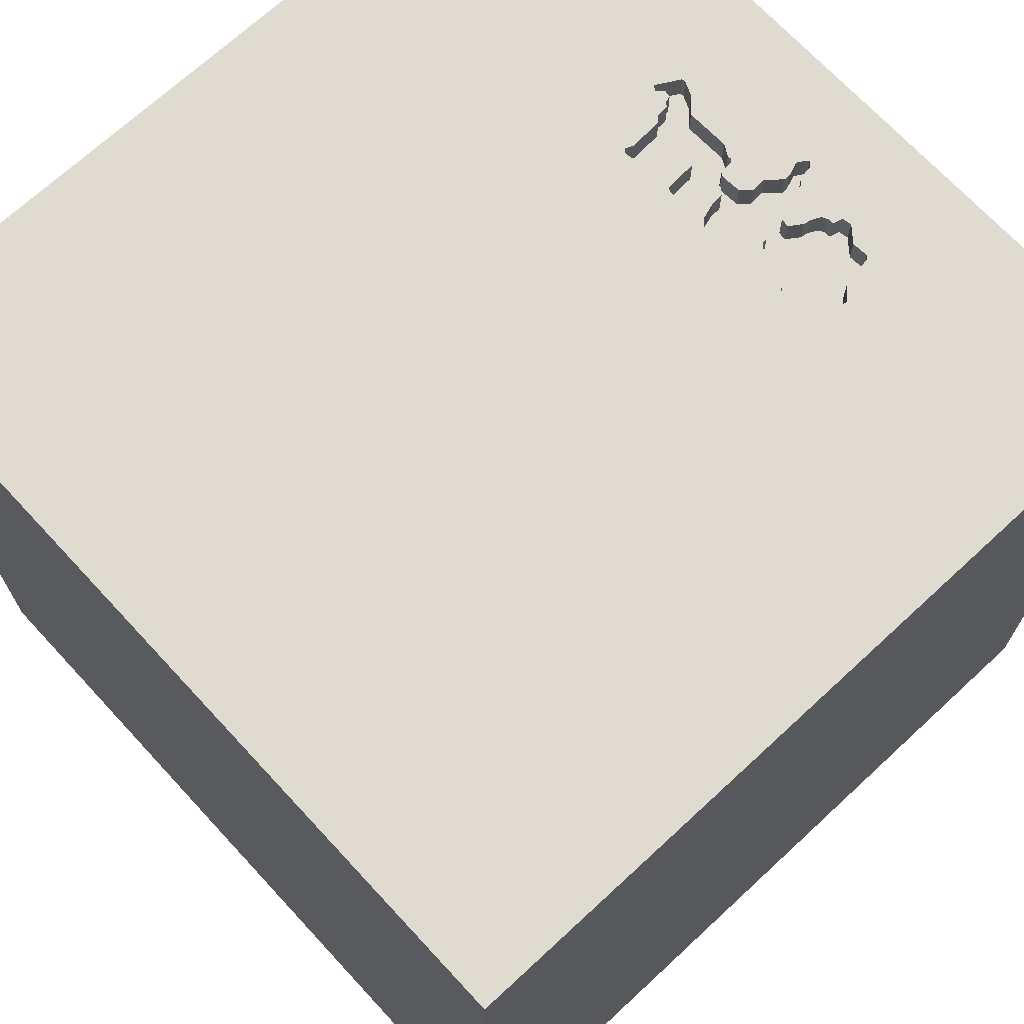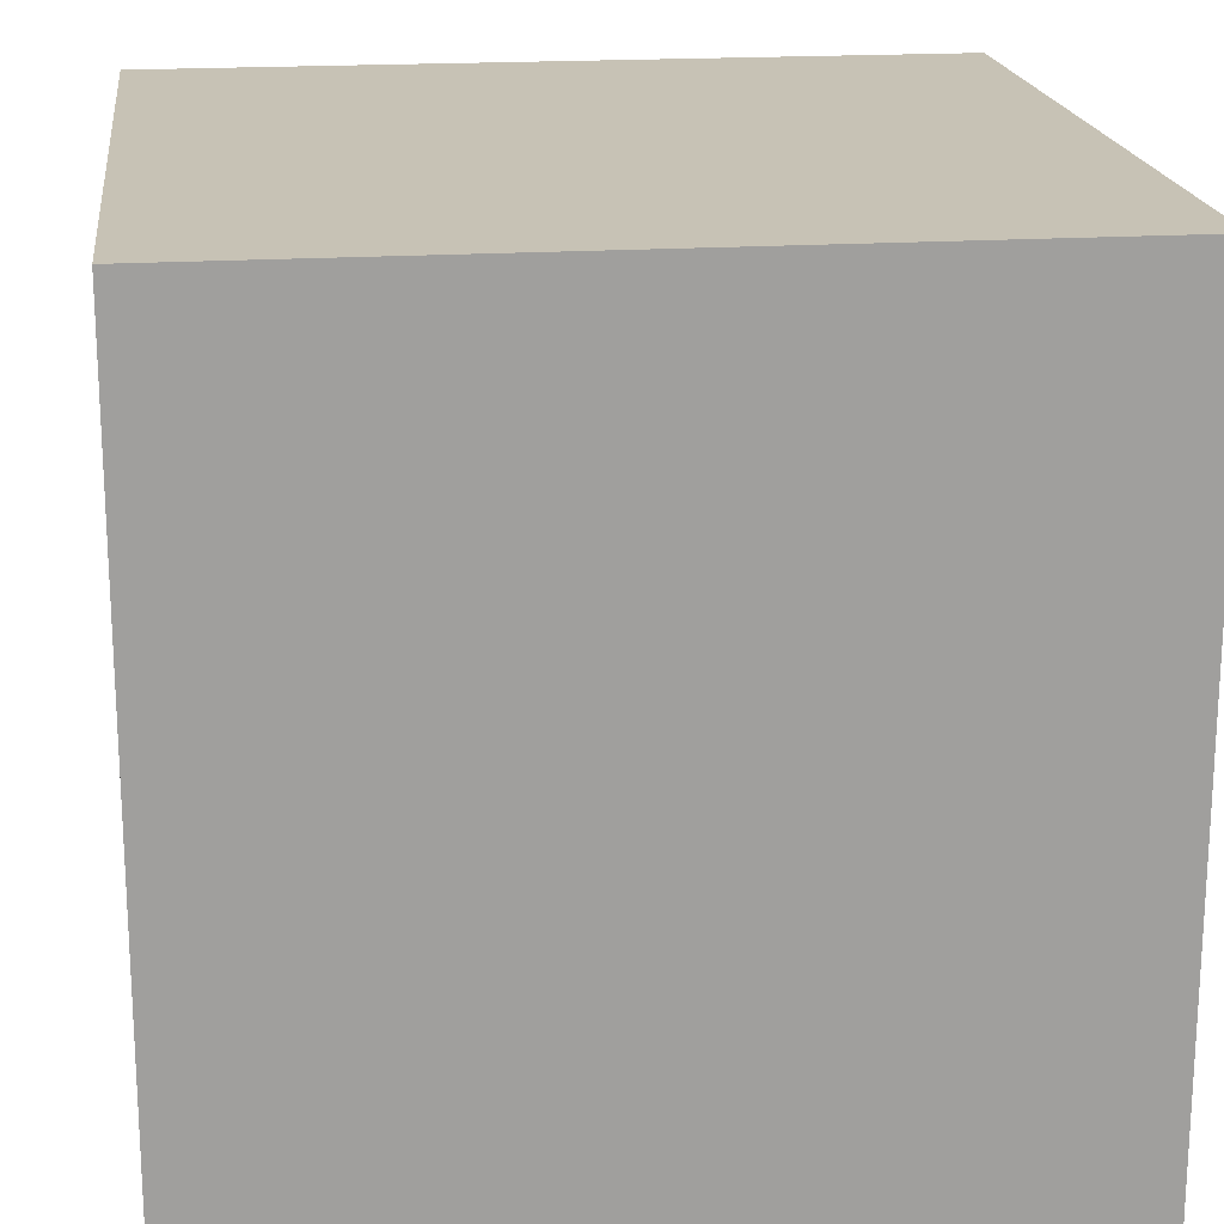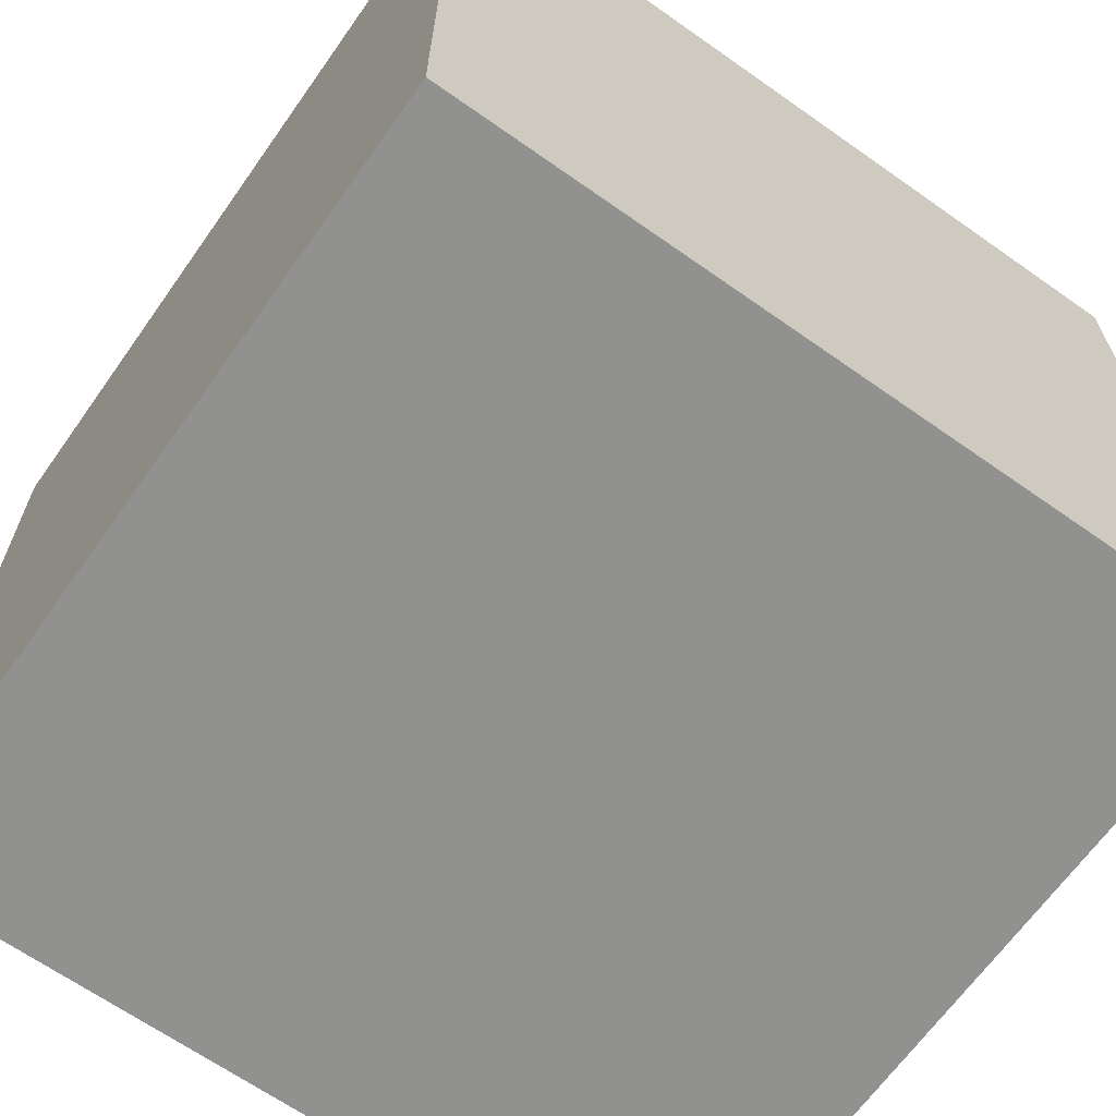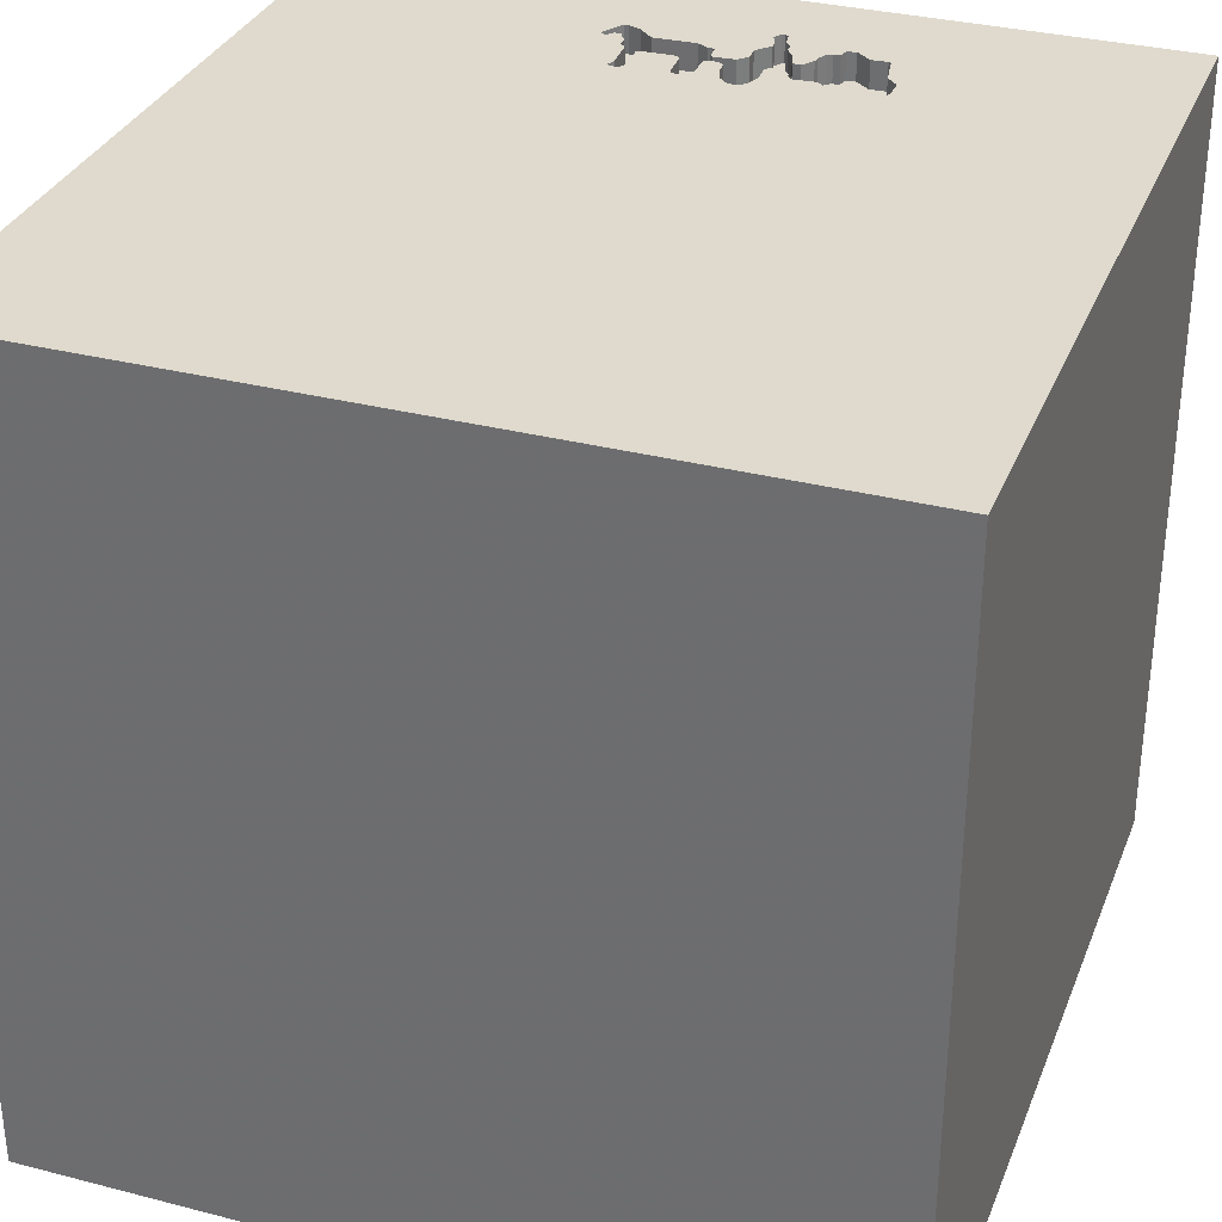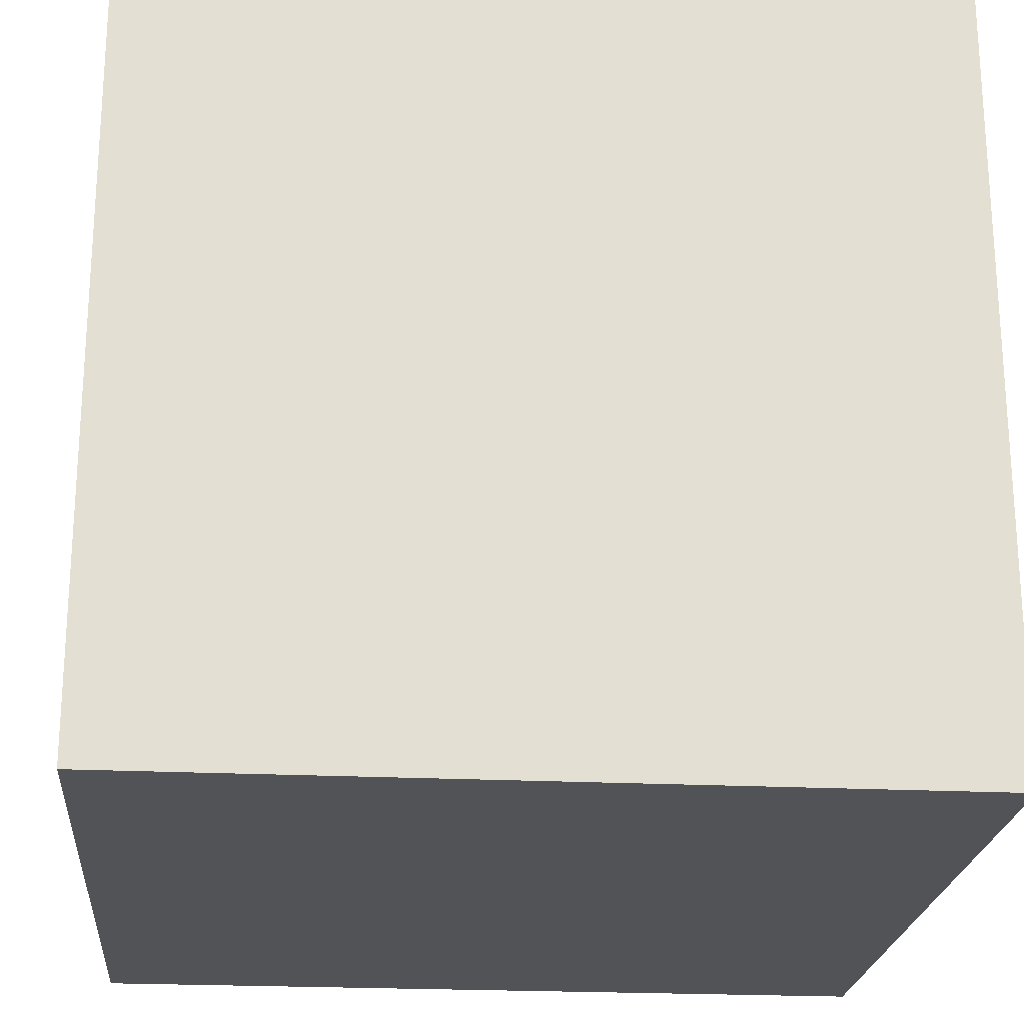
<metadata>
{"format":"obj","ext":"obj","renderer":"f3d","projection":"perspective","resolution":1024,"background":"white","views":[{"elev":70.1,"azim":137.2,"up":"+Y"},{"elev":19.0,"azim":83.0,"up":"+Z"},{"elev":-66.0,"azim":-35.3,"up":"+Y"},{"elev":32.6,"azim":109.7,"up":"+Y"},{"elev":-22.3,"azim":85.1,"up":"+Y"}]}
</metadata>
<code>
o carriage_75
v -1.09 1.5 -0.3328
v -0.9847 1.5 -0.2801
v -0.9847 1.4 -0.2801
v -1.101 1.5 0.3126
v -0.9383 1.5 0.2889
v -0.9383 1.4 0.2889
v -1.1 1.5 -0.1516
v -0.8675 1.5 -0.2818
v -1.202 1.5 -0.1507
v -1.202 1.4 -0.1507
v -0.8573 1.5 0.01878
v -1.043 1.5 0.07978
v -0.9314 1.5 -0.2
v -0.9635 1.5 0.01185
v -0.9635 1.4 0.01185
v -1.092 1.5 -0.5428
v -1.037 1.5 0.3579
v -0.7902 1.5 -0.5597
v -0.7902 1.4 -0.5597
v -0.5729 -0.8594 1.5
v -1.172 -1.5 -0.2734
v -1.5 -1.5 1.5
v -0.625 -1.5 -0.7292
v -0.7227 1.5 -1.029
v -1.011 1.5 0.3809
v -1.025 1.5 0.4012
v -0.9344 1.5 -0.6054
v -0.7887 1.5 0.08026
v -0.8215 1.5 0.01858
v -0.8215 1.4 0.01858
v -0.8611 1.5 -0.6046
v -0.7865 1.5 0.2951
v -0.7865 1.4 0.2951
v -0.9879 1.5 -0.2506
v -0.7668 1.5 -0.1408
v -0.7668 1.4 -0.1408
v -1.001 1.5 0.3119
v -1.001 1.4 0.3119
v -1.101 1.5 -0.3518
v -1.101 1.4 -0.3518
v -0.8165 1.5 0.2821
v -1.048 1.5 -0.1056
v -1.008 1.5 -0.2959
v -0.8111 1.5 -0.5829
v -0.8111 1.4 -0.5829
v -0.9218 1.5 0.2343
v -0.9218 1.4 0.2343
v -1.055 1.5 -0.3153
v -1.055 1.4 -0.3153
v -1.145 1.4 -0.1832
v 0.3906 -1.068 1.5
v 0.577 0.2954 -1.5
v 0.1953 0.4948 1.5
v 0.2083 -0.07812 1.5
v 0.1823 1.094 1.5
v 0.1823 -0.5599 1.5
v 0.2083 -1.5 -0.8333
v 0.4427 -1.5 0.1562
v 0.3906 -1.5 0.625
v 0.05208 -1.5 1.276
v -0.1302 -1.5 -1.5
v 0.6641 -1.5 -0.5208
v -0.1562 -1.5 1.5
v 0.494 1.5 -0.2376
v -0.1562 1.5 -1.5
v -0.1302 1.5 1.5
v -0.3206 -1.051 -1.5
v -0.8165 1.4 0.2821
v -0.9947 1.5 -0.1086
v -0.9947 1.4 -0.1086
v -0.7894 1.5 -0.4571
v -1.048 1.4 -0.1056
v -0.1823 -1.5 0.3255
v -0.2083 -1.5 -1.25
v 0 -1.5 -0.4167
v -0.2083 -1.276 1.5
v -1.098 1.5 -0.4741
v -0.7877 1.5 -0.1641
v -0.7877 1.4 -0.1641
v -0.8611 1.4 -0.6046
v -1.208 1.5 -0.1602
v -1.208 1.4 -0.1602
v -1.194 1.5 -0.1756
v -1.194 1.4 -0.1756
v -0.9237 1.5 0.1122
v -1.039 1.5 0.2359
v -0.7894 1.4 -0.4571
v 1.042 0.4167 1.5
v 1.25 -0.1562 1.5
v 1.016 -1.5 0.3516
v 1.172 -1.5 -0.2604
v 1.5 -1.5 1.5
v -1.037 1.4 0.3579
v -1.122 1.5 -0.204
v -0.7773 1.5 0.2848
v -0.8072 1.5 -0.4268
v -0.8072 1.4 -0.4268
v -1.03 1.5 -0.3118
v -1.03 1.4 -0.3118
v -0.8596 1.5 -0.05258
v -1.021 1.5 0.3302
v -0.8816 1.5 -0.1833
v -1.102 1.5 -0.3761
v -1.102 1.4 -0.3761
v -0.9237 1.4 0.1122
v -1.043 1.4 0.07978
v -0.8862 1.5 -0.2661
v -0.8862 1.4 -0.2661
v -1.1 1.4 -0.1516
v -1.021 1.5 0.02485
v -1.021 1.4 0.02485
v -1.148 1.5 -0.1413
v -0.9587 1.5 -0.07637
v -0.8693 1.5 -0.3135
v -1.111 1.5 0.3377
v -1.111 1.4 0.3377
v -1.137 1.5 -0.384
v -0.7863 1.5 0.03615
v -0.7863 1.4 0.03615
v -1.122 1.4 -0.204
v -0.4818 -0.1823 1.5
v -0.4818 -1.5 -0.1823
v -0.09115 1.5 0.7357
v -0.7698 1.5 -0.1064
v -0.7898 1.5 -0.5108
v -0.7943 1.5 0.2418
v -0.4167 0.8854 1.5
v -1.5 0.1823 -1.094
v -1.5 0.4167 0.1562
v -1.5 0.3385 1.055
v -1.5 0.599 0.5208
v -1.5 0.1302 -1.5
v -1.5 -0.1562 1.5
v -1.5 -0 0.4687
v -1.5 -0.05208 -0
v -1.5 -0.2604 1.211
v -1.5 -0.1562 -0.4427
v -1.5 1.5 -1.5
v -1.5 1.237 0.3906
v -1.5 1.5 1.5
v -1.5 -0.4427 0.5469
v -1.5 -0.625 -0.3906
v -1.5 -0.3385 -1.055
v -1.5 -1.5 0.1042
v -1.5 0.5208 -0.8464
v -1.5 1.5 -0.03906
v -1.5 -1.5 -1.5
v -1.5 -1.198 0.4167
v -1.5 -1.198 -0.1042
v -1.5 0.8333 -0.2083
v -0.9567 1.5 0.3095
v -0.9191 1.5 0.01914
v -0.9191 1.4 0.01914
v -1.039 1.4 0.2359
v -1.137 1.4 -0.384
v -0.9761 1.5 -0.564
v -1.092 1.4 -0.5428
v -0.9543 1.5 0.001562
v -0.9761 1.4 -0.564
v -0.7887 1.4 0.08026
v 1.5 1.5 1.5
v 1.5 -1.5 -1.5
v 1.5 1.5 -1.5
v -1.064 1.5 0.2618
v -0.802 1.5 -0.07045
v -0.802 1.4 -0.07045
v -0.9219 1.5 -0.02956
v -0.8475 1.5 -0.1852
v -0.9314 1.4 -0.2
v -1.012 1.5 0.01456
v -1.09 1.5 0.2876
v -1.09 1.4 0.2876
v 1.5 0.5648 -0.6714
v 1.5 0.1302 -1.5
v 1.5 0.1562 1.5
v 1.5 -1.5 -0.1302
v 1.5 1.5 0.1042
v 1.5 -1.006 -0.3727
v 1.5 0.3825 0.9749
v -0.8596 1.4 -0.05258
v -1.25 -0.03906 1.5
v -1.094 -1.5 0.3646
v -0.7747 0.4818 1.5
v -1.198 1.5 0.2083
v -1.354 1.5 0
v -1.111 1.5 0.3523
v -1.25 1.5 -0.3125
v -0.8216 1.5 -0.4211
v -1.021 1.5 0.03946
v -0.9879 1.4 -0.2506
v -1.017 1.5 -0.2417
v -0.9219 1.4 -0.02956
v -1.009 1.5 0.3271
v -1.009 1.4 0.3271
v -0.9327 1.5 -0.2244
v -0.9327 1.4 -0.2244
v -1.046 1.5 -0.2327
v -1.046 1.4 -0.2327
v -1.145 1.5 -0.1832
v -1.144 1.5 -0.4178
v -1.144 1.4 -0.4178
v -0.7966 1.5 0.02696
v -1.011 1.4 0.3809
v -0.9099 1.5 0.0968
v -0.9099 1.4 0.0968
v -0.7943 1.4 0.2418
v -0.9567 1.4 0.3095
v 0.8333 -0.1562 1.5
v -1.102 1.5 -0.364
v -0.9157 1.5 -0.1814
v -0.9157 1.4 -0.1814
v -0.7979 1.5 0.09055
v -1.101 1.5 -0.5325
v -1.101 1.4 -0.5325
v -0.9543 1.4 0.001562
v -0.7789 1.5 0.2556
v -0.7789 1.4 0.2556
v -0.7979 1.4 0.09055
v -1.098 1.4 -0.4741
v -0.9008 1.5 -0.2652
v -0.9008 1.4 -0.2652
v -1.124 1.5 -0.1502
v -1.124 1.4 -0.1502
v -0.7773 1.4 0.2848
v -1.088 1.5 -0.2059
v -0.8675 1.4 -0.2818
v -1.021 1.4 0.03946
v -0.8721 1.5 -0.3646
v -0.8721 1.4 -0.3646
v -0.7698 1.4 -0.1064
v -0.8475 1.4 -0.1852
v -0.9164 1.5 0.2437
v -1.025 1.4 0.4012
v -1.172 1.5 -0.1329
v -1.172 1.4 -0.1329
v -1.09 1.4 -0.3328
v -0.8216 1.4 -0.4211
v -1.034 1.5 0.3333
v -1.034 1.4 0.3333
v -1.111 1.4 0.3523
v -0.9587 1.4 -0.07637
v -0.87 1.5 -0.3696
v -1.024 1.5 0.3694
v -0.8678 1.5 -0.3746
v -1.088 1.4 -0.2059
v -0.9035 1.5 -0.05013
v -0.9035 1.4 -0.05013
v -1.012 1.4 0.01456
v -0.7966 1.4 0.02696
v -0.8678 1.4 -0.3746
v -0.9344 1.4 -0.6054
v -0.9164 1.4 0.2437
f 133 136 22
f 22 148 144
f 63 76 22
f 144 182 22
f 22 181 133
f 22 60 63
f 76 20 22
f 136 141 22
f 148 149 144
f 144 21 182
f 22 141 148
f 133 130 136
f 63 51 76
f 20 121 22
f 140 130 133
f 141 149 148
f 182 73 22
f 92 51 63
f 121 181 22
f 181 140 133
f 136 134 141
f 141 142 149
f 149 147 144
f 73 60 22
f 60 92 63
f 76 51 20
f 181 183 140
f 130 134 136
f 73 59 60
f 51 56 20
f 56 121 20
f 147 21 144
f 21 122 182
f 122 73 182
f 121 183 181
f 130 131 134
f 141 135 142
f 59 92 60
f 56 54 121
f 134 135 141
f 142 147 149
f 23 122 21
f 140 131 130
f 131 129 134
f 135 137 142
f 147 23 21
f 183 127 140
f 129 135 134
f 73 58 59
f 92 56 51
f 54 183 121
f 142 143 147
f 54 53 183
f 122 75 73
f 59 90 92
f 140 139 131
f 137 143 142
f 92 208 56
f 129 137 135
f 58 90 59
f 208 54 56
f 53 127 183
f 186 140 26
f 131 150 129
f 129 145 137
f 23 75 122
f 75 58 73
f 147 74 23
f 23 57 75
f 75 62 58
f 179 92 178
f 92 89 208
f 139 150 131
f 150 145 129
f 208 53 54
f 140 146 139
f 137 128 143
f 74 57 23
f 57 62 75
f 208 88 53
f 53 55 127
f 127 55 140
f 186 146 140
f 145 128 137
f 147 61 74
f 58 91 90
f 26 140 66
f 184 146 186
f 143 132 147
f 67 61 147
f 62 91 58
f 92 175 89
f 123 25 26
f 25 37 193
f 17 243 25
f 101 238 17
f 25 193 101
f 25 101 17
f 115 4 184
f 115 184 186
f 128 132 143
f 67 147 132
f 90 176 92
f 179 175 92
f 89 88 208
f 88 161 53
f 161 55 53
f 55 66 140
f 5 25 123
f 32 41 5
f 123 126 216
f 32 5 123
f 95 32 123
f 216 95 123
f 25 5 151
f 25 151 37
f 184 4 171
f 171 164 86
f 184 171 86
f 185 146 184
f 139 138 150
f 150 138 145
f 138 67 132
f 91 176 90
f 178 92 176
f 123 26 66
f 64 126 123
f 232 126 85
f 85 46 232
f 184 86 12
f 52 67 138
f 74 162 57
f 173 179 178
f 124 11 29
f 204 85 126
f 212 204 126
f 124 29 202
f 28 212 126
f 124 202 118
f 126 124 118
f 118 28 126
f 170 14 158
f 184 12 189
f 170 158 113
f 184 189 110
f 170 113 184
f 184 110 170
f 42 185 184
f 64 124 126
f 100 246 167
f 11 124 165
f 11 165 100
f 167 152 11
f 100 167 11
f 42 184 113
f 42 113 69
f 146 138 139
f 175 88 89
f 64 168 78
f 35 124 64
f 64 78 35
f 42 112 234
f 83 199 187
f 185 42 234
f 83 187 185
f 81 83 185
f 185 234 9
f 185 9 81
f 187 146 185
f 61 162 74
f 162 62 57
f 168 64 114
f 168 114 8
f 13 210 102
f 102 168 8
f 107 220 195
f 102 8 107
f 13 102 107
f 107 195 13
f 222 112 42
f 42 7 222
f 197 191 34
f 43 98 187
f 187 199 94
f 94 225 197
f 197 34 2
f 2 43 187
f 187 94 197
f 187 197 2
f 145 132 128
f 62 162 91
f 161 66 55
f 64 125 71
f 242 228 114
f 64 71 96
f 96 188 244
f 244 242 114
f 114 64 96
f 96 244 114
f 187 98 48
f 187 48 1
f 187 1 39
f 213 146 187
f 52 162 67
f 24 125 64
f 187 39 209
f 187 209 103
f 187 103 117
f 200 77 213
f 200 213 187
f 187 117 200
f 162 61 67
f 175 161 88
f 123 66 161
f 24 31 44
f 18 125 24
f 24 44 18
f 24 213 16
f 16 156 27
f 24 16 27
f 145 138 132
f 162 176 91
f 161 64 123
f 24 27 31
f 24 146 213
f 178 176 162
f 179 161 175
f 138 146 24
f 65 24 64
f 65 52 138
f 177 179 173
f 163 65 64
f 65 138 24
f 163 52 65
f 162 173 178
f 163 177 173
f 177 161 179
f 177 64 161
f 163 64 177
f 163 174 52
f 174 162 52
f 174 173 162
f 163 173 174
f 203 93 233
f 243 17 93
f 93 203 243
f 203 233 25
f 93 240 233
f 25 243 203
f 26 25 233
f 116 240 93
f 233 240 186
f 186 26 233
f 17 238 239
f 239 93 17
f 115 186 240
f 240 116 115
f 116 93 239
f 238 101 239
f 172 116 239
f 101 193 194
f 194 239 101
f 4 115 116
f 116 172 4
f 38 172 239
f 194 38 239
f 172 171 4
f 172 38 154
f 38 194 193
f 193 37 38
f 164 171 172
f 172 154 164
f 154 38 6
f 86 164 154
f 47 154 6
f 38 207 6
f 37 151 207
f 207 38 37
f 154 106 12
f 12 86 154
f 47 105 154
f 252 47 6
f 151 5 6
f 6 207 151
f 105 106 154
f 105 47 85
f 47 252 46
f 68 252 6
f 106 227 12
f 227 106 105
f 46 85 47
f 232 46 252
f 206 252 68
f 5 41 68
f 68 6 5
f 189 12 227
f 105 15 227
f 205 105 85
f 85 204 205
f 252 206 232
f 68 217 206
f 227 111 189
f 105 205 15
f 248 227 15
f 204 212 205
f 126 232 206
f 224 217 68
f 206 217 126
f 41 32 33
f 33 68 41
f 110 189 111
f 248 111 227
f 15 205 153
f 248 15 170
f 218 205 212
f 95 216 217
f 217 224 95
f 33 224 68
f 216 126 217
f 170 110 111
f 111 248 170
f 153 215 15
f 30 153 205
f 14 170 15
f 205 218 30
f 212 28 218
f 32 95 224
f 224 33 32
f 153 192 215
f 158 14 15
f 15 215 158
f 11 152 153
f 153 30 11
f 218 160 30
f 160 218 28
f 192 153 167
f 192 241 215
f 30 29 11
f 152 167 153
f 249 30 160
f 28 118 160
f 241 192 247
f 113 158 215
f 215 241 113
f 30 249 29
f 160 119 249
f 119 160 118
f 167 246 247
f 247 192 167
f 241 247 211
f 202 29 249
f 249 119 202
f 118 202 119
f 246 100 247
f 241 211 70
f 180 211 247
f 241 70 69
f 69 113 241
f 180 247 100
f 70 211 169
f 180 231 211
f 100 165 180
f 198 70 169
f 169 211 13
f 231 180 166
f 102 210 211
f 211 231 102
f 42 69 70
f 70 72 42
f 166 180 165
f 72 70 198
f 198 169 190
f 210 13 211
f 231 166 79
f 168 102 231
f 165 124 166
f 198 245 72
f 191 197 198
f 198 190 191
f 190 169 196
f 13 195 196
f 196 169 13
f 231 79 168
f 79 166 230
f 72 109 42
f 230 166 124
f 245 198 225
f 245 109 72
f 34 191 190
f 197 225 198
f 3 190 196
f 78 168 79
f 36 79 230
f 7 42 109
f 124 35 230
f 120 109 245
f 190 3 2
f 2 34 190
f 221 3 196
f 195 220 221
f 221 196 195
f 35 78 79
f 79 36 35
f 36 230 35
f 109 223 7
f 225 94 120
f 120 245 225
f 109 120 223
f 3 221 229
f 220 107 221
f 222 7 223
f 223 120 50
f 43 2 3
f 3 99 43
f 3 229 99
f 226 229 221
f 108 221 107
f 223 235 112
f 112 222 223
f 94 199 50
f 50 120 94
f 235 223 50
f 98 43 99
f 250 99 229
f 114 228 229
f 229 226 114
f 226 221 108
f 107 8 108
f 234 112 235
f 84 235 50
f 99 49 48
f 48 98 99
f 99 250 219
f 242 244 250
f 250 229 242
f 226 8 114
f 228 242 229
f 226 108 8
f 235 10 234
f 199 83 84
f 84 50 199
f 235 84 10
f 49 99 104
f 104 99 219
f 250 159 219
f 9 234 10
f 84 82 10
f 1 48 49
f 49 236 1
f 236 49 104
f 104 219 201
f 237 159 250
f 159 157 219
f 244 188 237
f 237 250 244
f 10 82 9
f 83 81 82
f 82 84 83
f 236 104 40
f 104 201 155
f 77 200 201
f 201 219 77
f 237 80 159
f 156 16 157
f 157 159 156
f 219 157 214
f 81 9 82
f 39 1 236
f 236 40 39
f 40 104 209
f 209 39 40
f 117 103 104
f 104 155 117
f 155 201 117
f 200 117 201
f 87 80 237
f 80 251 159
f 219 214 77
f 16 213 214
f 214 157 16
f 188 96 97
f 97 237 188
f 103 209 104
f 45 80 87
f 237 97 87
f 31 27 251
f 251 80 31
f 27 156 159
f 159 251 27
f 213 77 214
f 80 45 31
f 87 19 45
f 96 71 87
f 87 97 96
f 44 31 45
f 19 87 125
f 125 18 19
f 45 19 44
f 71 125 87
f 18 44 19

</code>
